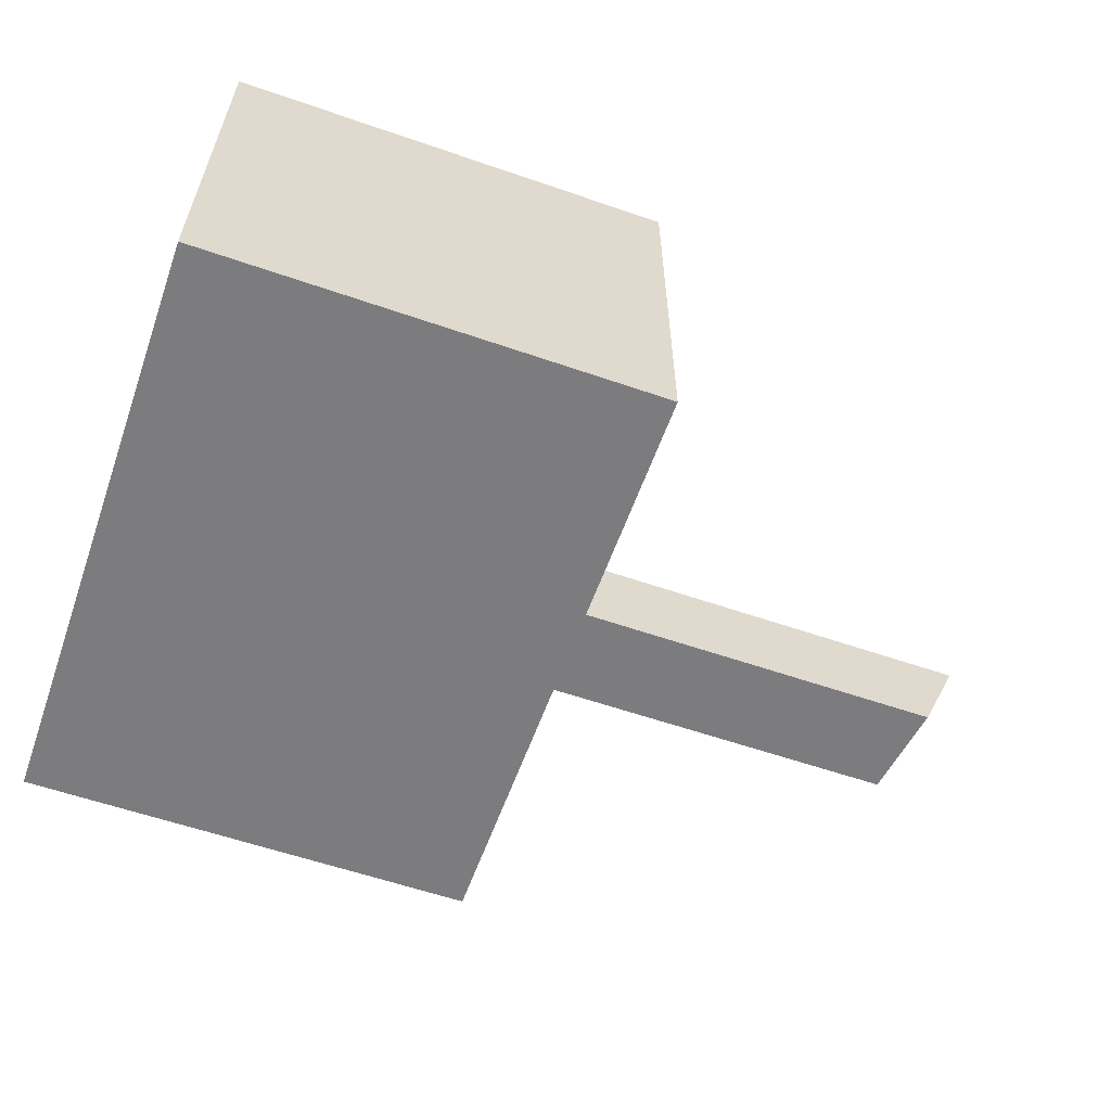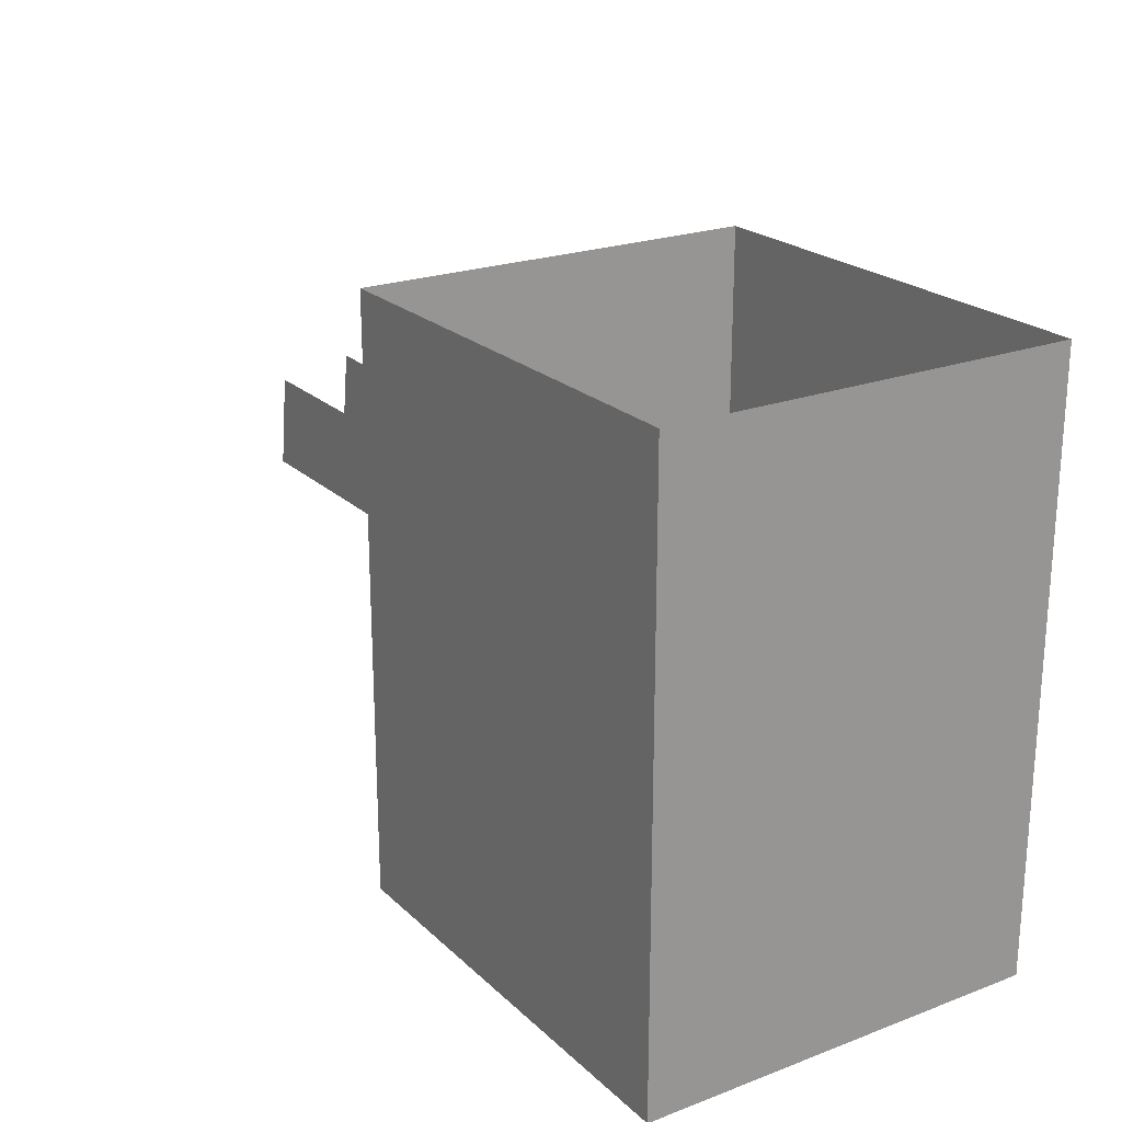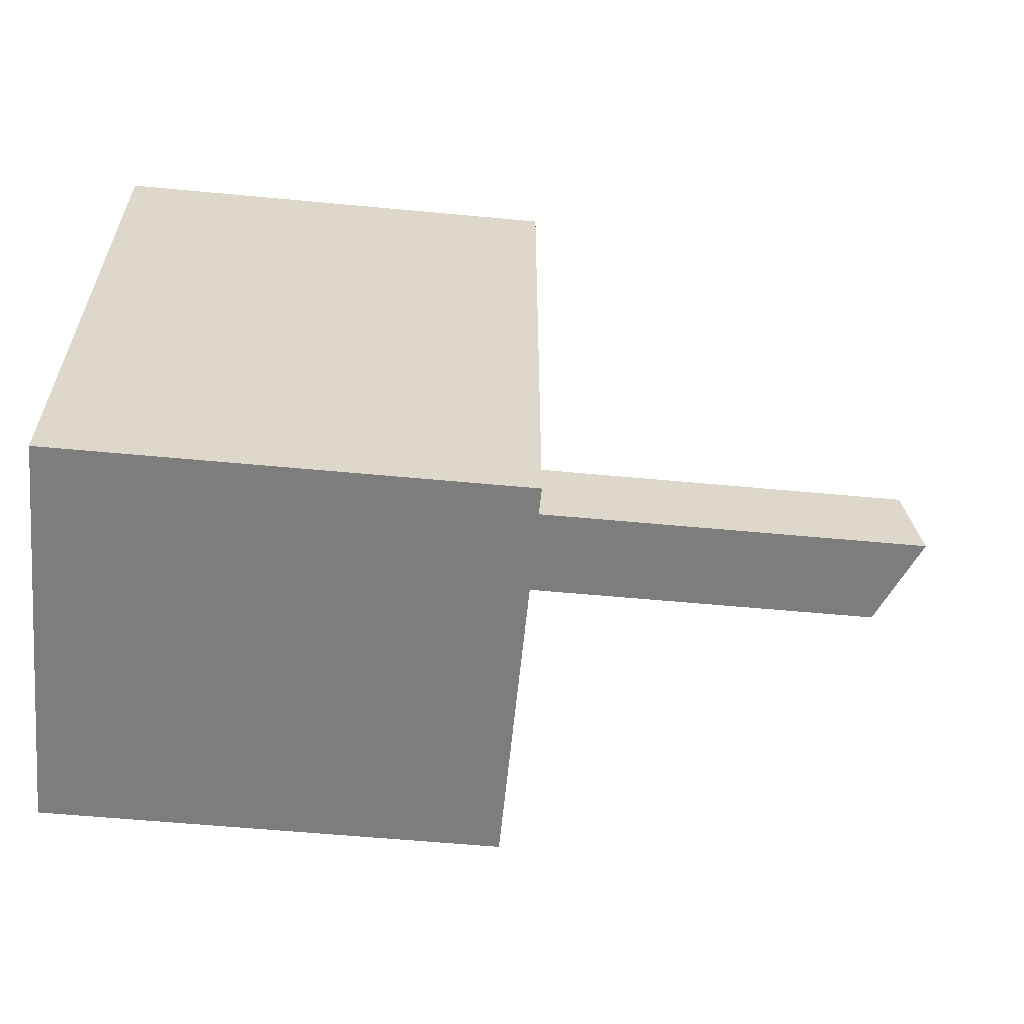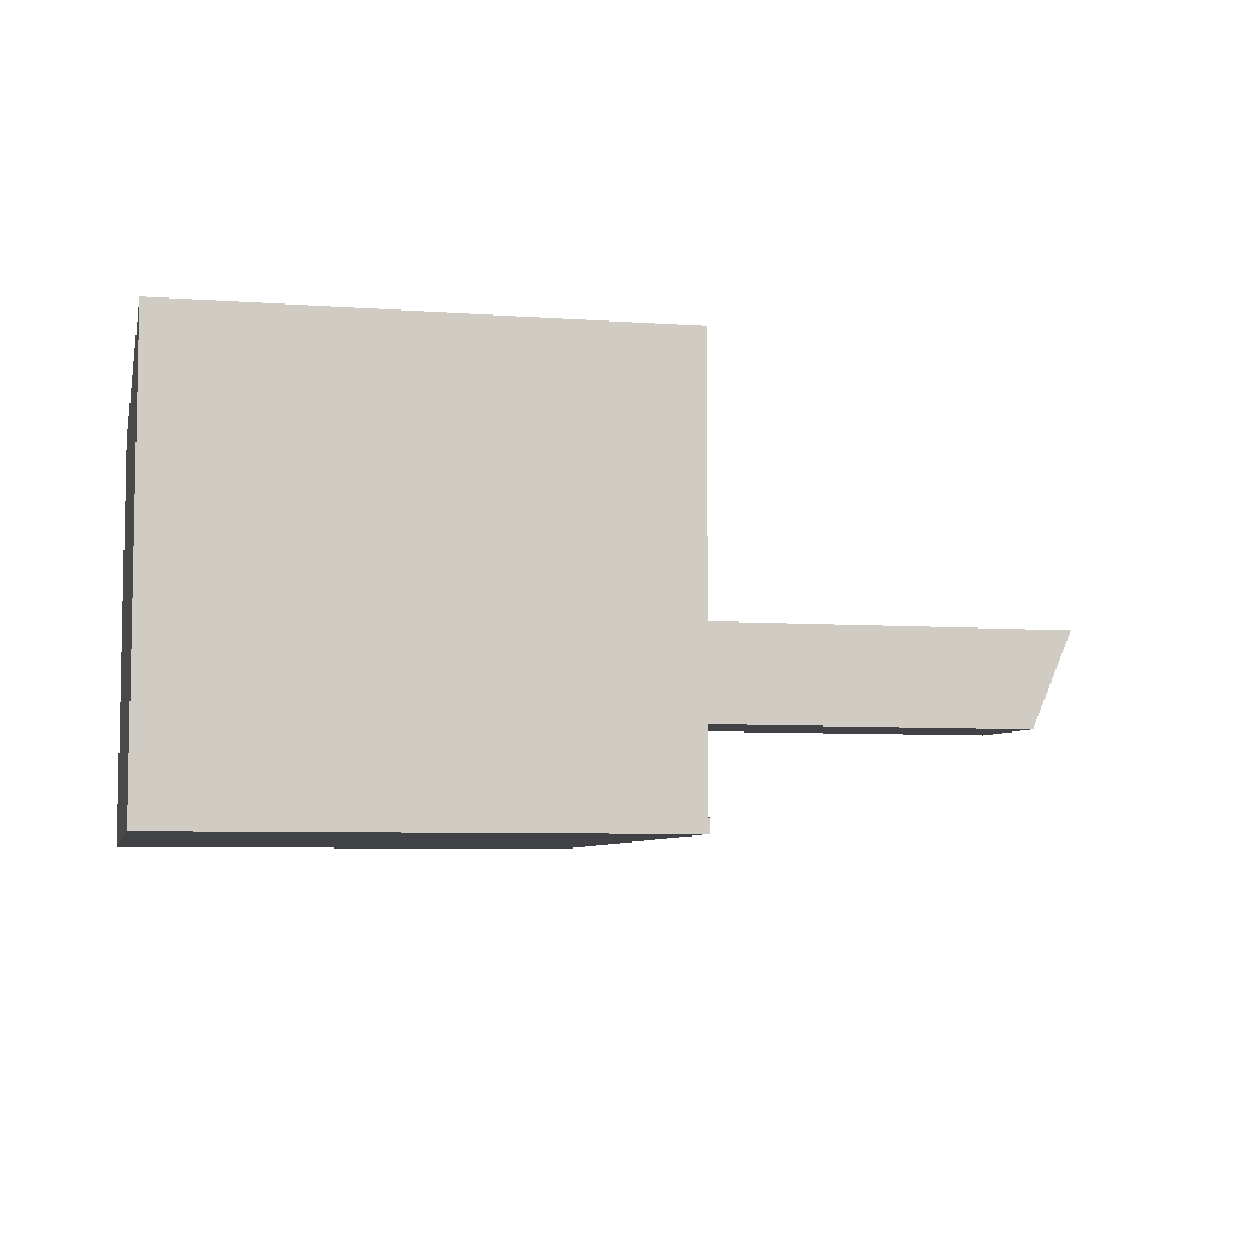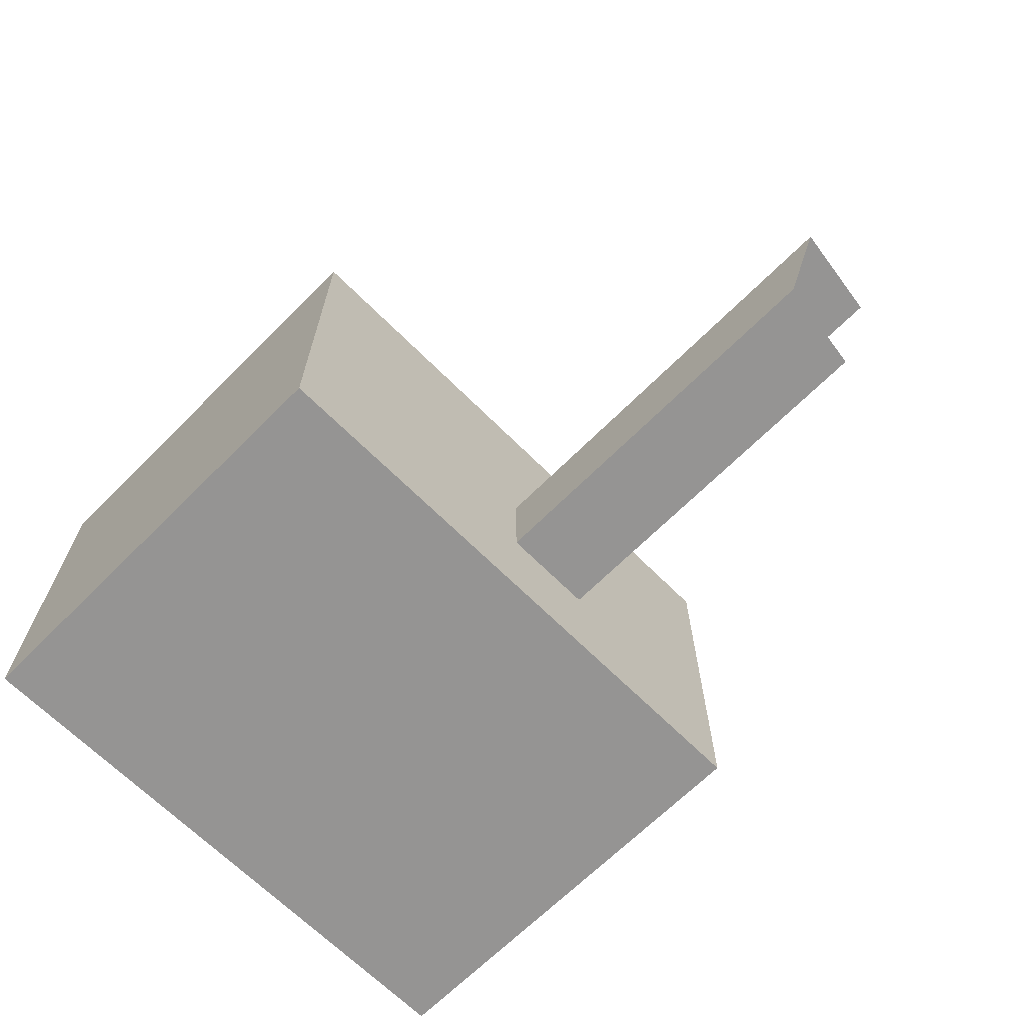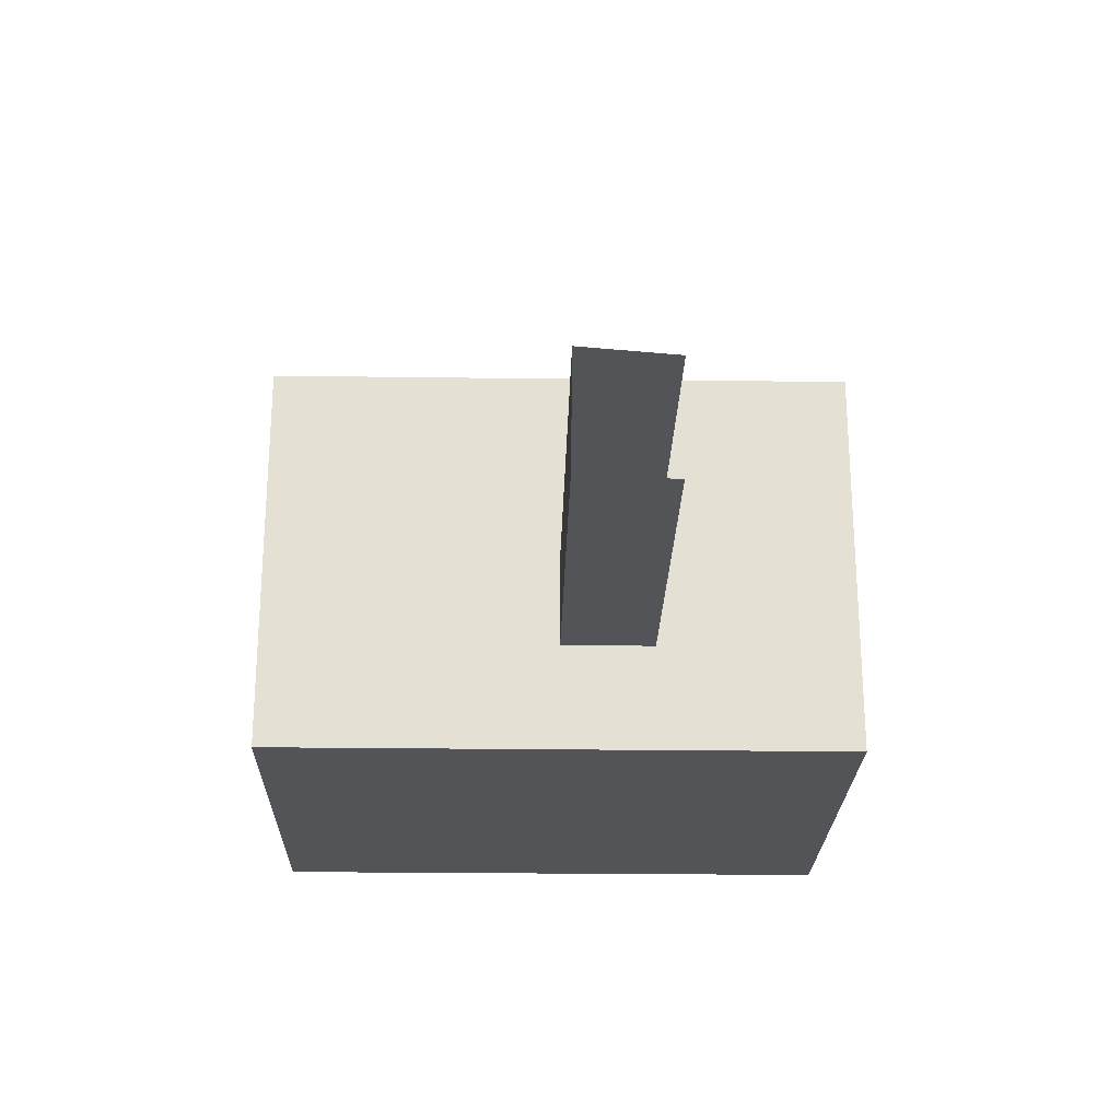
<metadata>
{"format":"obj","ext":"obj","renderer":"f3d","projection":"perspective","resolution":1024,"background":"white","views":[{"elev":-58.9,"azim":-19.6,"up":"+Z"},{"elev":22.2,"azim":-123.1,"up":"+Y"},{"elev":-59.2,"azim":-5.5,"up":"+Y"},{"elev":-6.6,"azim":-12.4,"up":"+Z"},{"elev":-67.2,"azim":45.0,"up":"+Z"},{"elev":-23.6,"azim":88.7,"up":"+Z"}]}
</metadata>
<code>
v 0 -0.1719 -0.03125
v 0.25 -0.1719 -0.03125
v 0.2422 -0.1172 -0.03125
v 0 -0.1172 -0.03125
v 0.2266 -0.1719 -0.08594
v 0 -0.1719 -0.08594
v 0 -0.1172 -0.08594
v 0.2188 -0.1172 -0.08594
v 0 -0.3438 0.08594
v 0 0 0.08594
v -0.2578 0 0.08594
v -0.2578 -0.3438 0.08594
v 0 -0.3438 -0.1484
v 0 0 -0.1484
v -0.2578 -0.3438 -0.1484
v -0.2578 0 -0.1484
f 1 2 3
f 1 3 4
f 5 2 1
f 5 1 6
f 5 6 7
f 5 7 8
f 9 10 11
f 9 11 12
f 9 12 13
f 9 13 10
f 10 13 14
f 14 13 15
f 14 15 16
f 16 15 12
f 16 12 11
f 13 12 15

</code>
